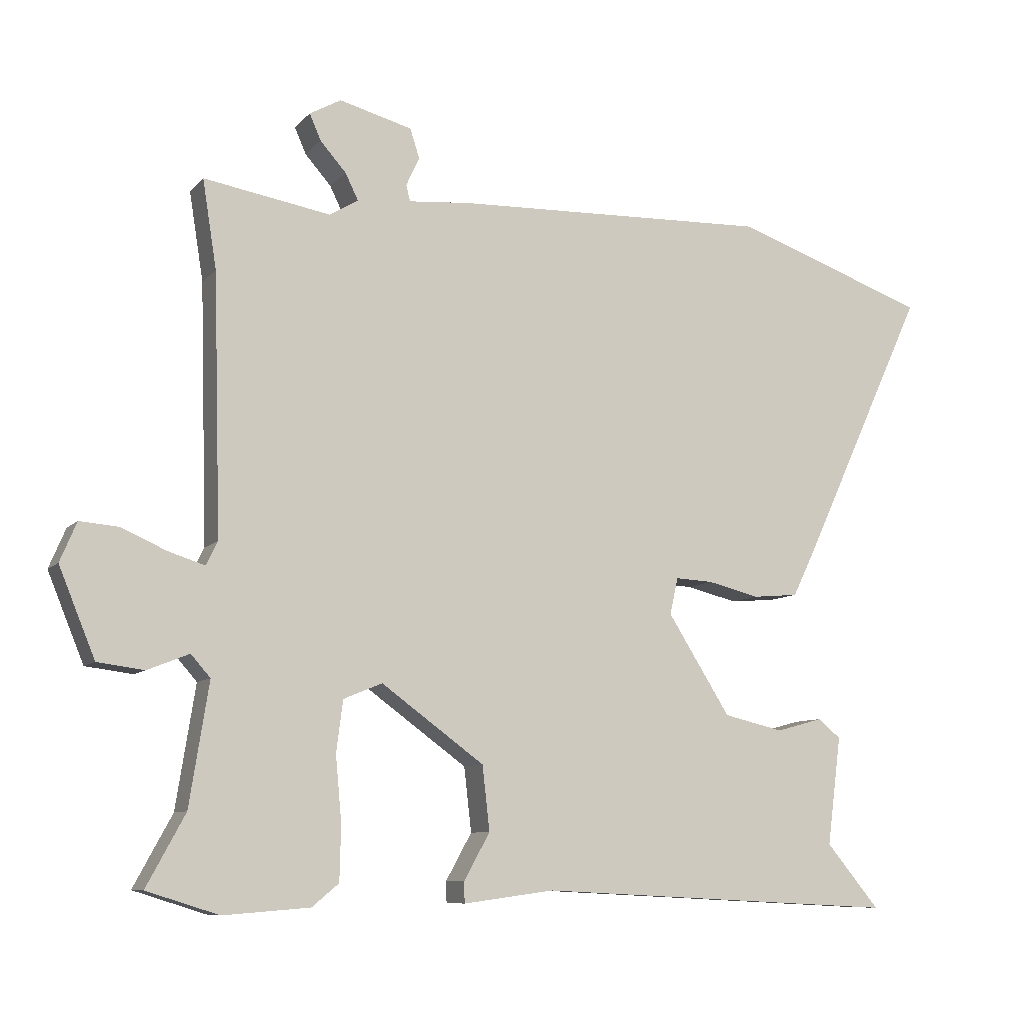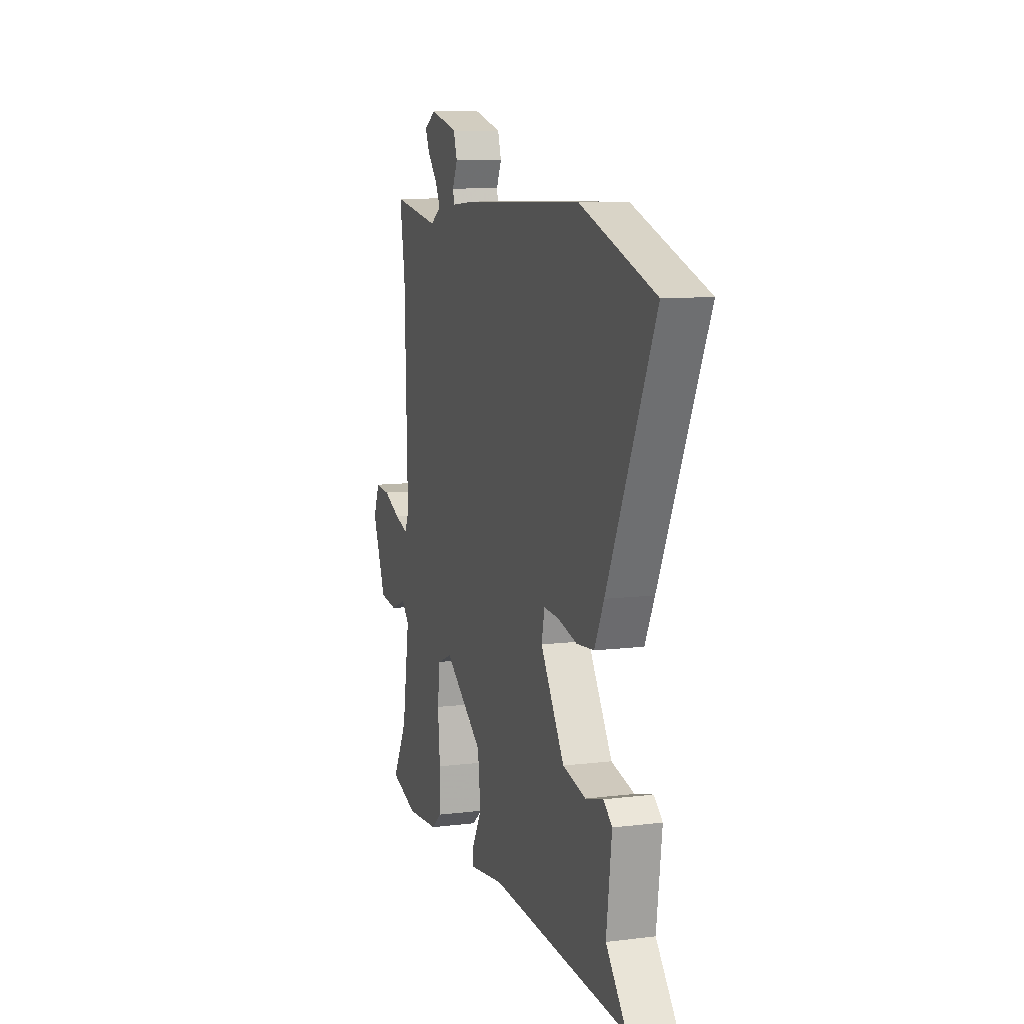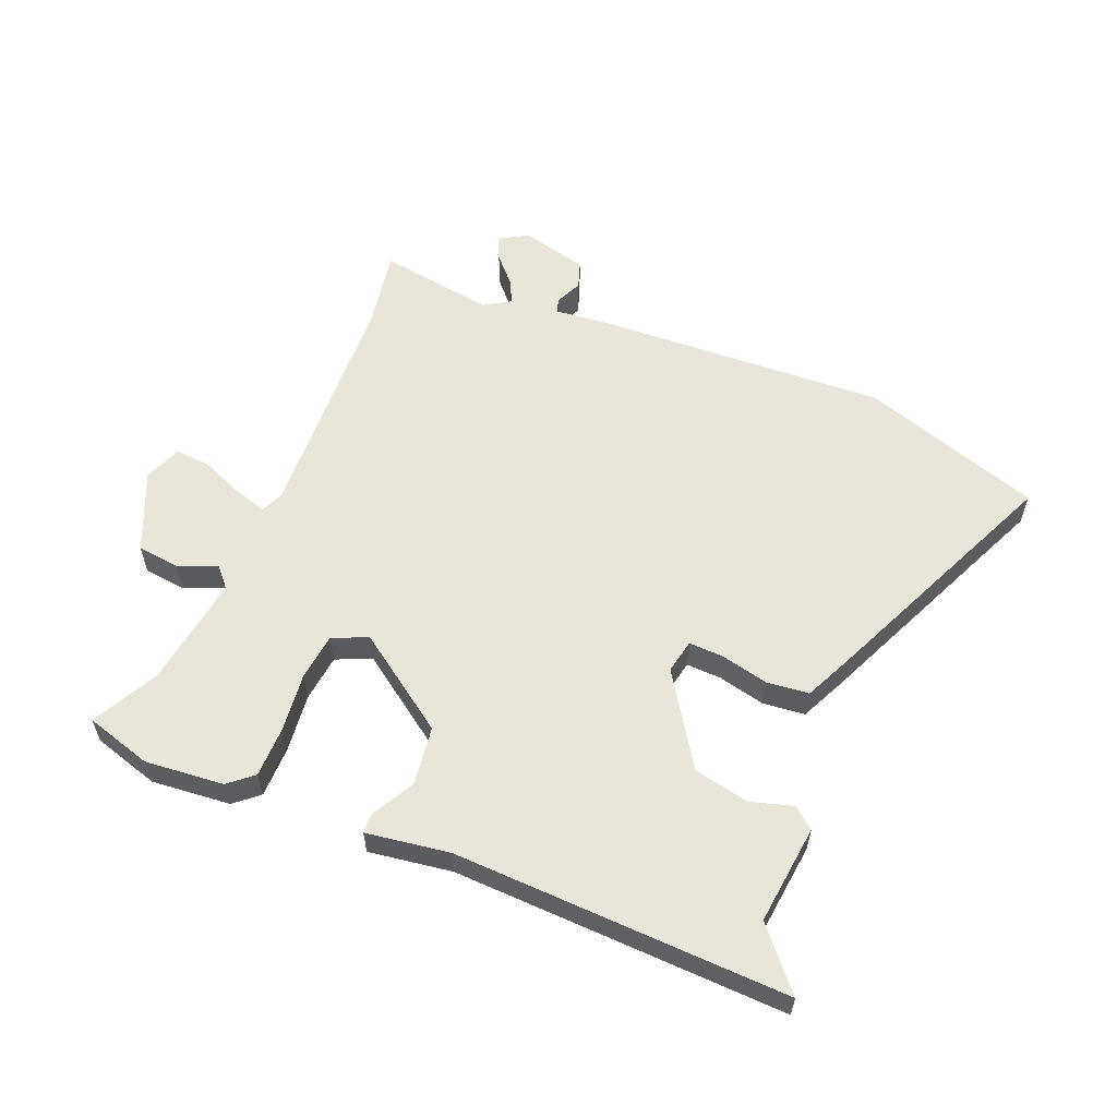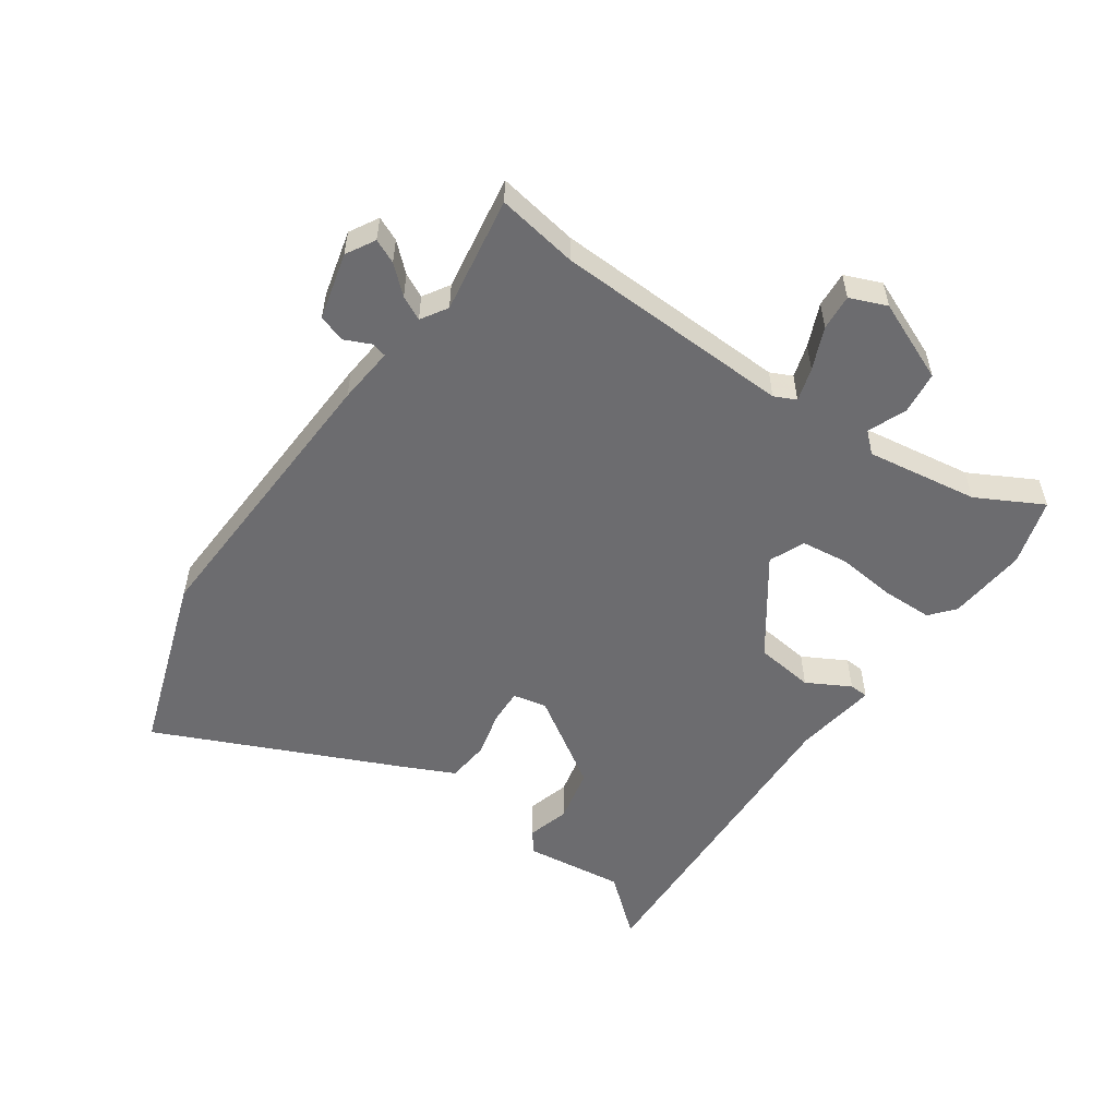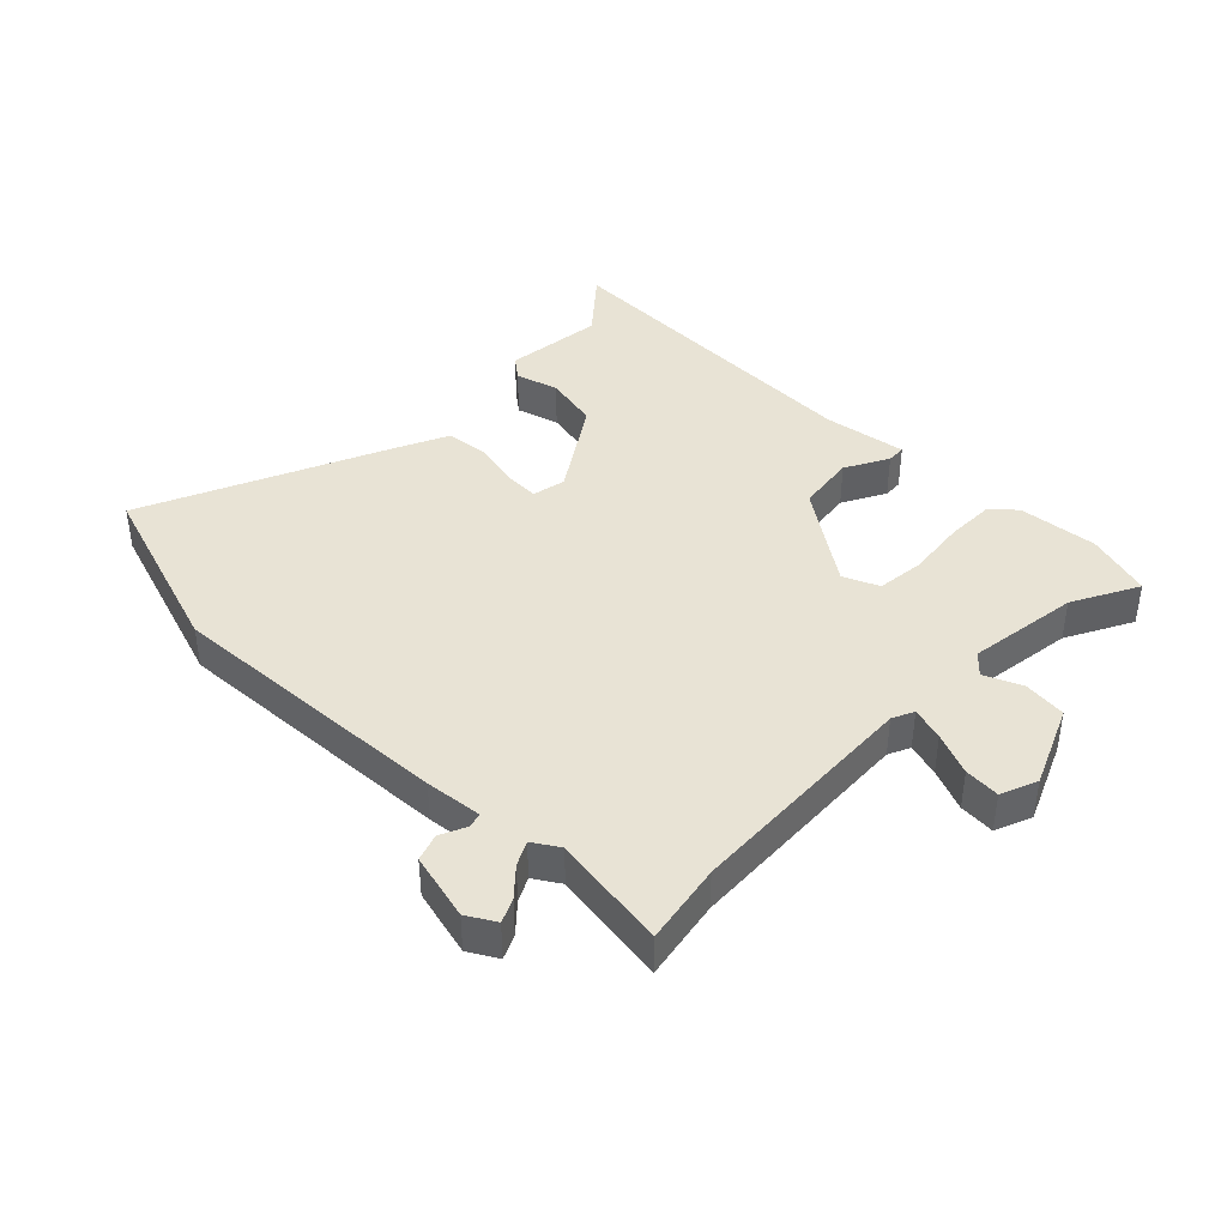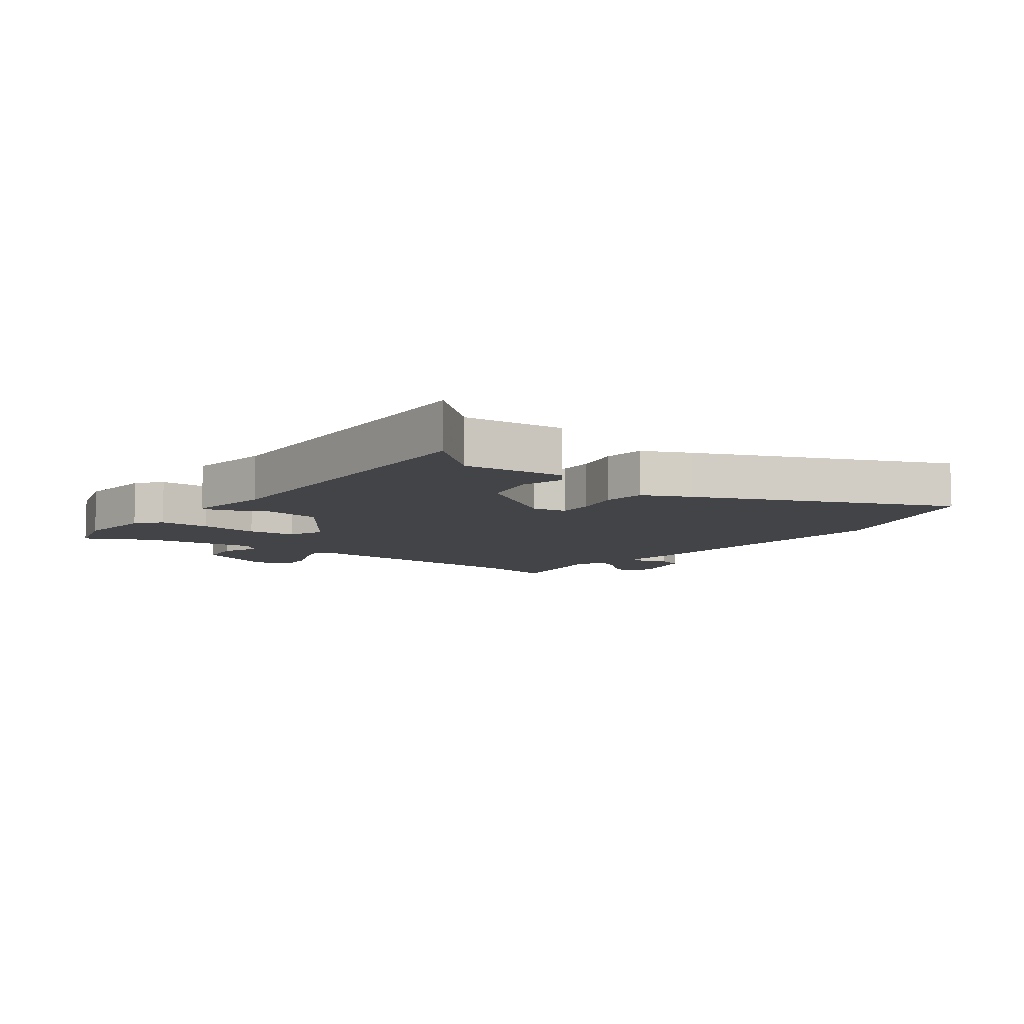
<metadata>
{"format":"obj","ext":"obj","renderer":"f3d","projection":"perspective","resolution":1024,"background":"white","views":[{"elev":-8.7,"azim":156.9,"up":"+Z"},{"elev":9.7,"azim":-107.8,"up":"+Z"},{"elev":58.4,"azim":-158.6,"up":"+Y"},{"elev":-53.8,"azim":54.6,"up":"+Y"},{"elev":41.0,"azim":43.4,"up":"+Y"},{"elev":-8.2,"azim":-128.1,"up":"+Y"}]}
</metadata>
<code>
v 0.565 0.07 -0.48
v 0.457 0.07 -0.514
v 0.328 0.07 -0.504
v 0.288 0.07 -0.471
v 0.286 0.07 -0.389
v 0.295 0.07 -0.292
v 0.285 0.07 -0.215
v 0.227 0.07 -0.191
v 0.073 0.07 -0.303
v 0.062 0.07 -0.399
v 0.101 0.07 -0.469
v 0.1 0.07 -0.5
v -0.036 0.07 -0.482
v -0.579 0.07 -0.51
v -0.499 0.07 -0.414
v -0.52 0.07 -0.252
v -0.486 0.07 -0.224
v -0.416 0.07 -0.243
v -0.326 0.07 -0.222
v -0.232 0.07 -0.073
v -0.244 0.07 -0.018
v -0.301 0.07 -0.021
v -0.378 0.07 -0.04
v -0.447 0.07 -0.034
v -0.484 0.07 0.042
v -0.669 0.07 0.441
v -0.377 0.07 0.543
v 0.097 0.07 0.527
v 0.19 0.07 0.519
v 0.196 0.07 0.543
v 0.176 0.07 0.586
v 0.19 0.07 0.63
v 0.299 0.07 0.659
v 0.346 0.07 0.633
v 0.329 0.07 0.594
v 0.29 0.07 0.55
v 0.271 0.07 0.511
v 0.314 0.07 0.485
v 0.503 0.07 0.517
v 0.482 0.07 0.385
v 0.471 0.07 -0.001
v 0.488 0.07 -0.036
v 0.542 0.07 -0.019
v 0.61 0.07 0.011
v 0.668 0.07 0.016
v 0.693 0.07 -0.043
v 0.639 0.07 -0.175
v 0.569 0.07 -0.184
v 0.507 0.07 -0.159
v 0.478 0.07 -0.192
v 0.507 0.07 -0.374
v 0.565 0 -0.48
v 0.457 0 -0.514
v 0.328 0 -0.504
v 0.288 0 -0.471
v 0.286 0 -0.389
v 0.295 0 -0.292
v 0.285 0 -0.215
v 0.227 0 -0.191
v 0.073 0 -0.303
v 0.062 0 -0.399
v 0.101 0 -0.469
v 0.1 0 -0.5
v -0.036 0 -0.482
v -0.579 0 -0.51
v -0.499 0 -0.414
v -0.52 0 -0.252
v -0.486 0 -0.224
v -0.416 0 -0.243
v -0.326 0 -0.222
v -0.232 0 -0.073
v -0.244 0 -0.018
v -0.301 0 -0.021
v -0.378 0 -0.04
v -0.447 0 -0.034
v -0.484 0 0.042
v -0.669 0 0.441
v -0.377 0 0.543
v 0.097 0 0.527
v 0.19 0 0.519
v 0.196 0 0.543
v 0.176 0 0.586
v 0.19 0 0.63
v 0.299 0 0.659
v 0.346 0 0.633
v 0.329 0 0.594
v 0.29 0 0.55
v 0.271 0 0.511
v 0.314 0 0.485
v 0.503 0 0.517
v 0.482 0 0.385
v 0.471 0 -0.001
v 0.488 0 -0.036
v 0.542 0 -0.019
v 0.61 0 0.011
v 0.668 0 0.016
v 0.693 0 -0.043
v 0.639 0 -0.175
v 0.569 0 -0.184
v 0.507 0 -0.159
v 0.478 0 -0.192
v 0.507 0 -0.374
f 47 48 49
f 46 47 49
f 45 46 49
f 44 45 49
f 43 44 49
f 42 43 49 50
f 41 42 50
f 38 39 40
f 38 40 41
f 37 38 41 50
f 34 35 36
f 33 34 36
f 32 33 36
f 31 32 36
f 30 31 36
f 29 30 36 37
f 28 29 37
f 27 28 37
f 26 27 37
f 25 26 37
f 24 25 37
f 23 24 37
f 22 23 37
f 21 22 37
f 20 21 37 50
f 15 16 17 18
f 15 18 19
f 13 14 15 19
f 13 19 20
f 12 13 20
f 11 12 20
f 10 11 20
f 4 5 6
f 3 4 6
f 2 3 6
f 1 2 6
f 51 1 6
f 51 6 7
f 50 51 7
f 9 10 20
f 8 9 20
f 8 20 50
f 7 8 50
f 100 99 98
f 100 98 97
f 100 97 96
f 100 96 95
f 100 95 94
f 101 100 94 93
f 101 93 92
f 91 90 89
f 92 91 89
f 101 92 89 88
f 87 86 85
f 87 85 84
f 87 84 83
f 87 83 82
f 87 82 81
f 88 87 81 80
f 88 80 79
f 88 79 78
f 88 78 77
f 88 77 76
f 88 76 75
f 88 75 74
f 88 74 73
f 88 73 72
f 101 88 72 71
f 69 68 67 66
f 70 69 66
f 70 66 65 64
f 71 70 64
f 71 64 63
f 71 63 62
f 71 62 61
f 57 56 55
f 57 55 54
f 57 54 53
f 57 53 52
f 57 52 102
f 58 57 102
f 58 102 101
f 71 61 60
f 71 60 59
f 101 71 59
f 101 59 58
f 1 52 53 2
f 2 53 54 3
f 3 54 55 4
f 4 55 56 5
f 5 56 57 6
f 6 57 58 7
f 7 58 59 8
f 8 59 60 9
f 9 60 61 10
f 10 61 62 11
f 11 62 63 12
f 12 63 64 13
f 13 64 65 14
f 14 65 66 15
f 15 66 67 16
f 16 67 68 17
f 17 68 69 18
f 18 69 70 19
f 19 70 71 20
f 20 71 72 21
f 21 72 73 22
f 22 73 74 23
f 23 74 75 24
f 24 75 76 25
f 25 76 77 26
f 26 77 78 27
f 27 78 79 28
f 28 79 80 29
f 29 80 81 30
f 30 81 82 31
f 31 82 83 32
f 32 83 84 33
f 33 84 85 34
f 34 85 86 35
f 35 86 87 36
f 36 87 88 37
f 37 88 89 38
f 38 89 90 39
f 39 90 91 40
f 40 91 92 41
f 41 92 93 42
f 42 93 94 43
f 43 94 95 44
f 44 95 96 45
f 45 96 97 46
f 46 97 98 47
f 47 98 99 48
f 48 99 100 49
f 49 100 101 50
f 50 101 102 51
f 51 102 52 1

</code>
